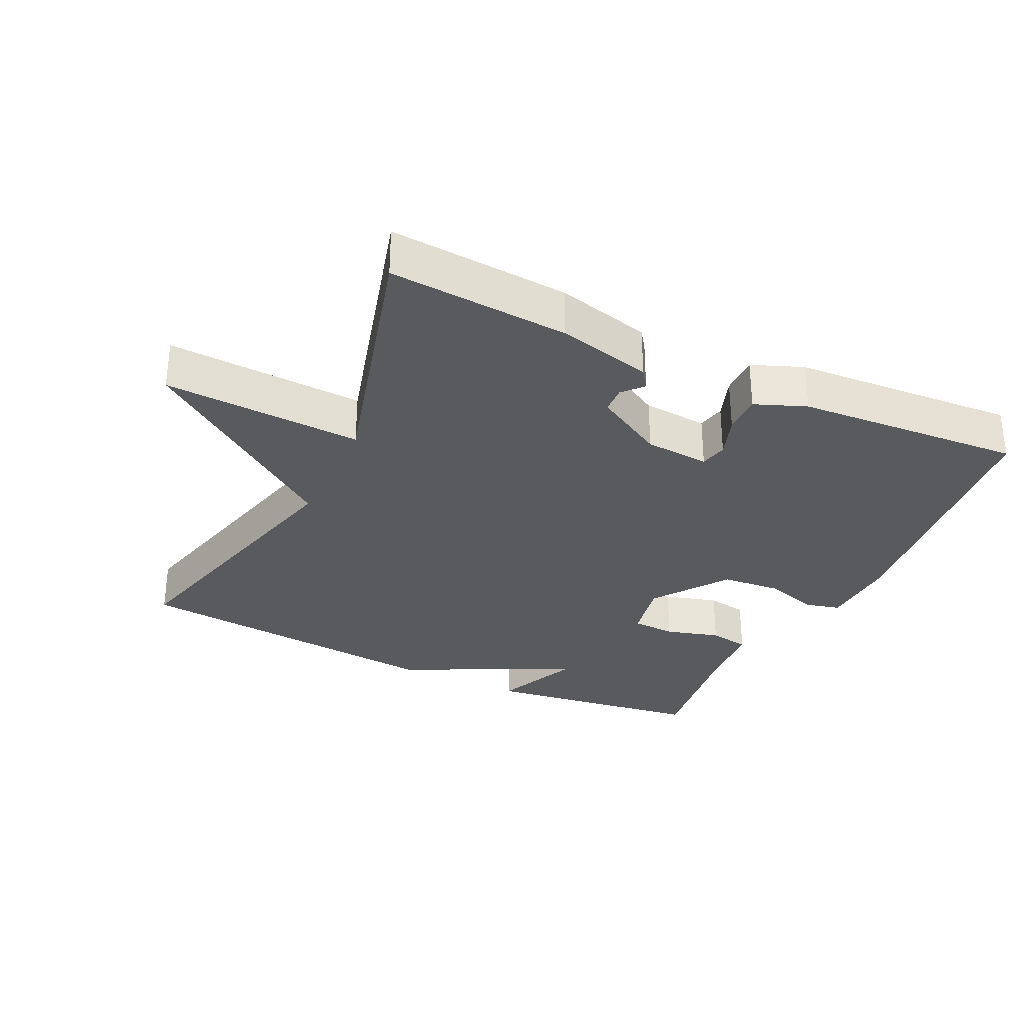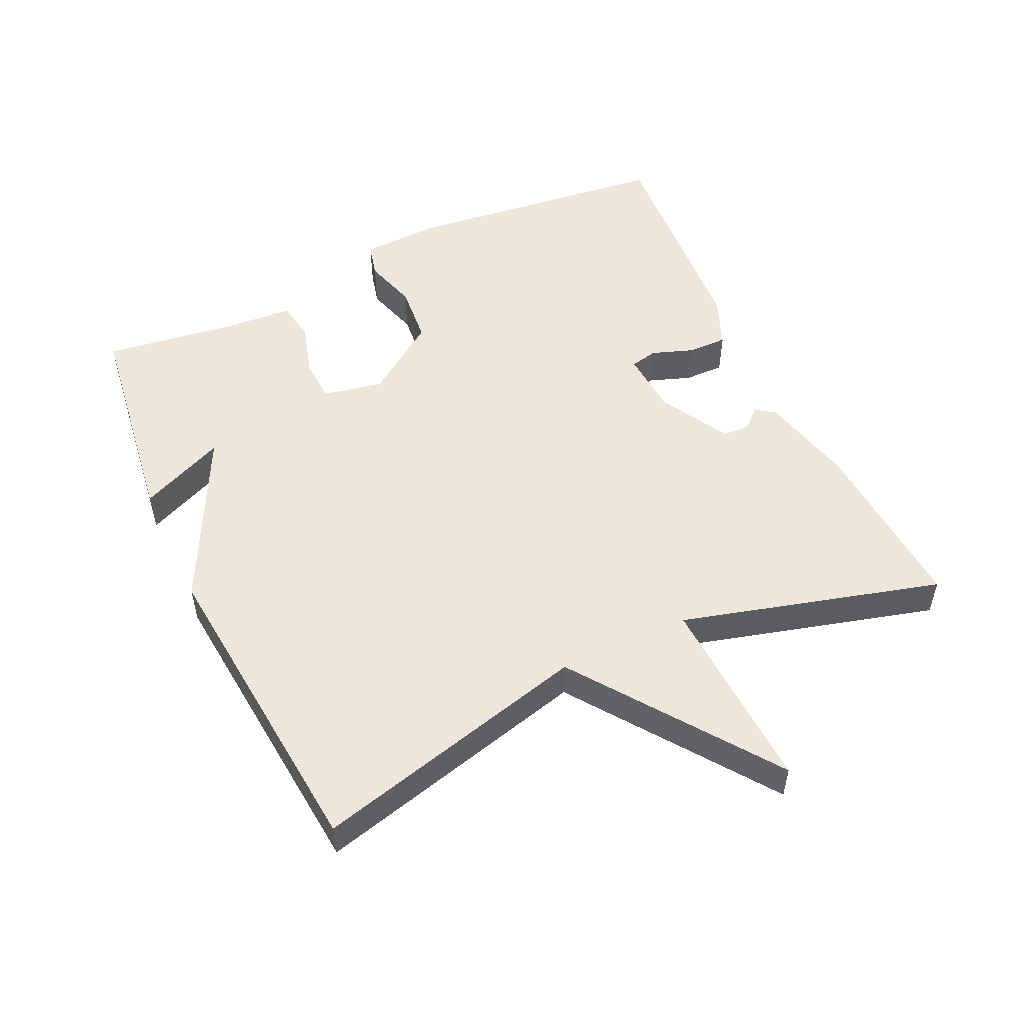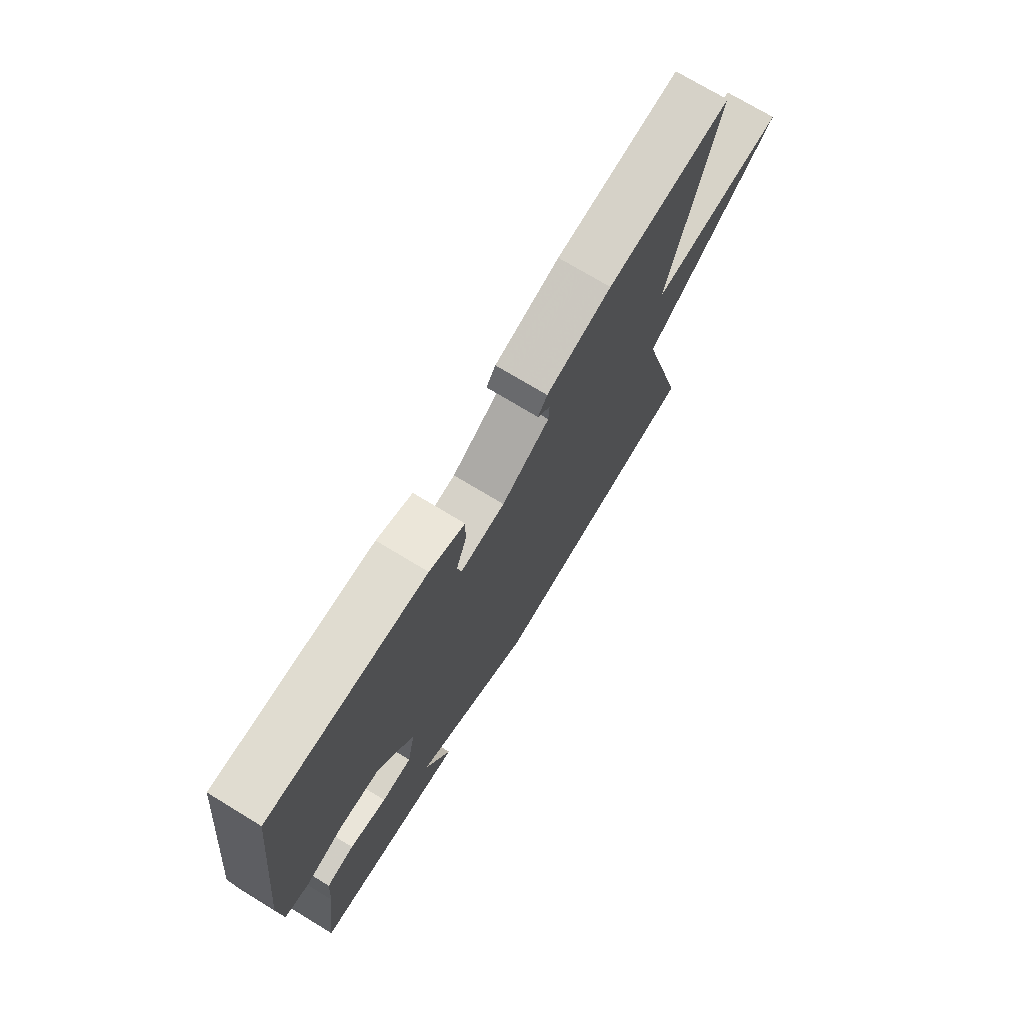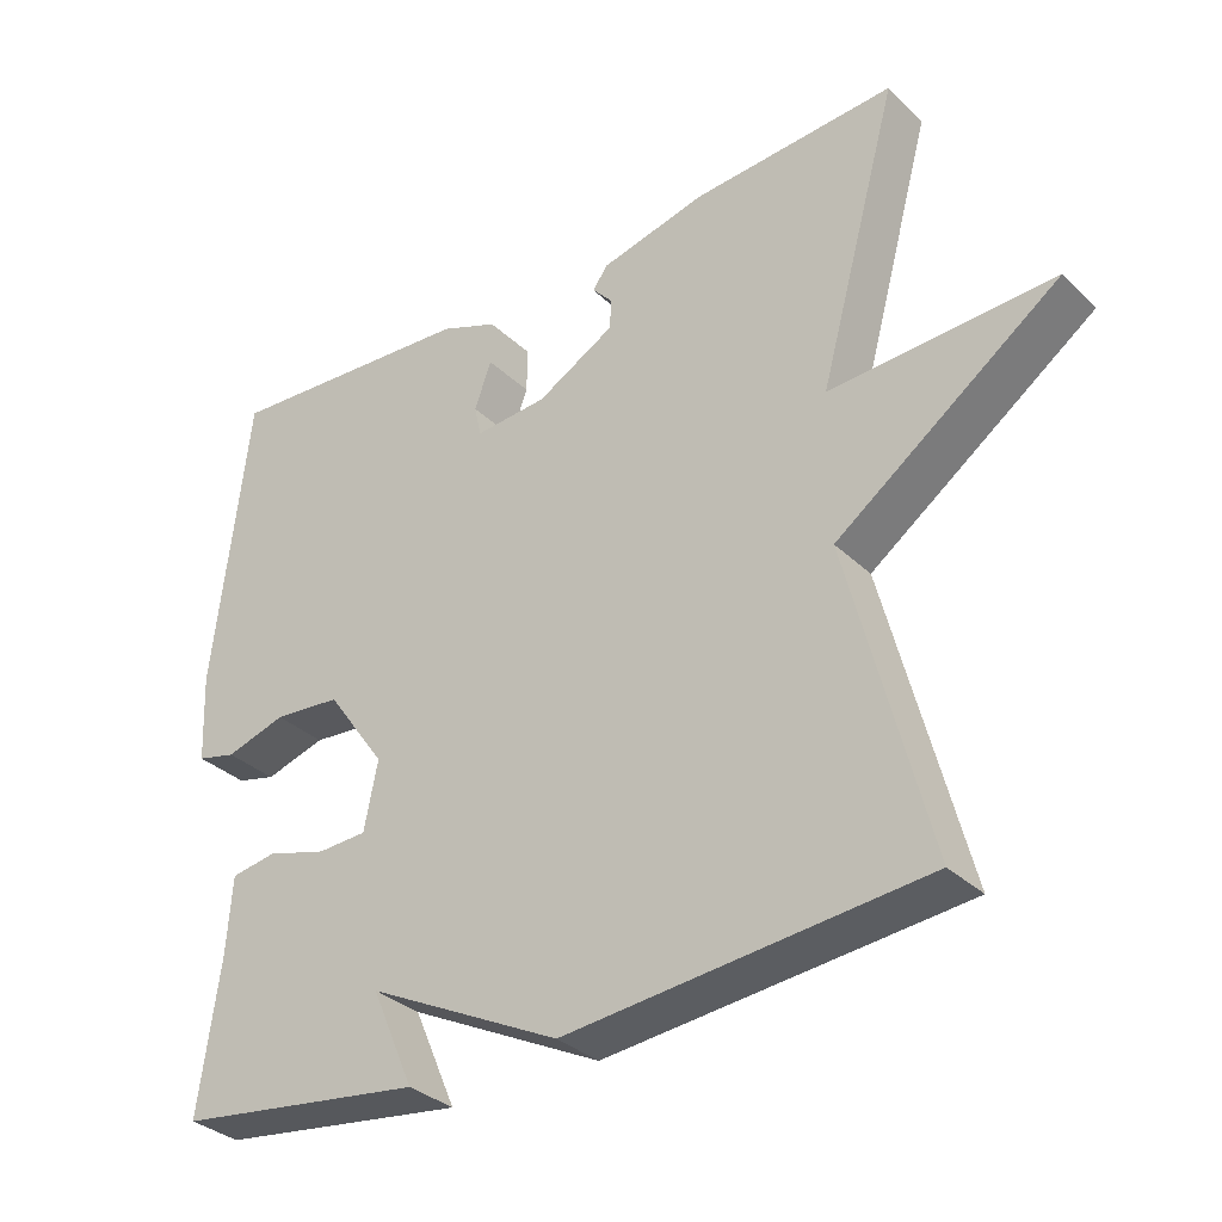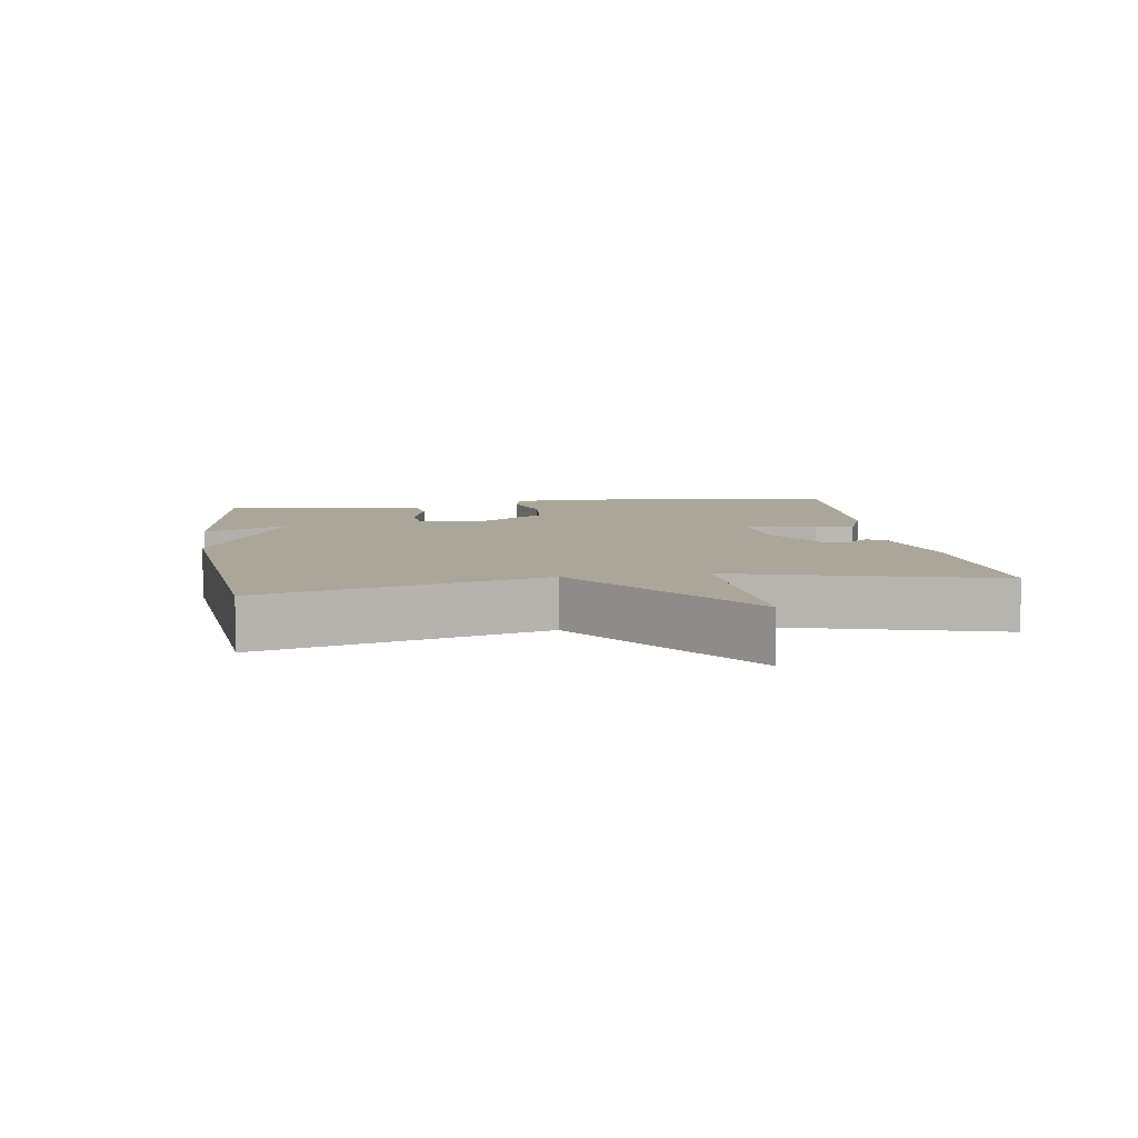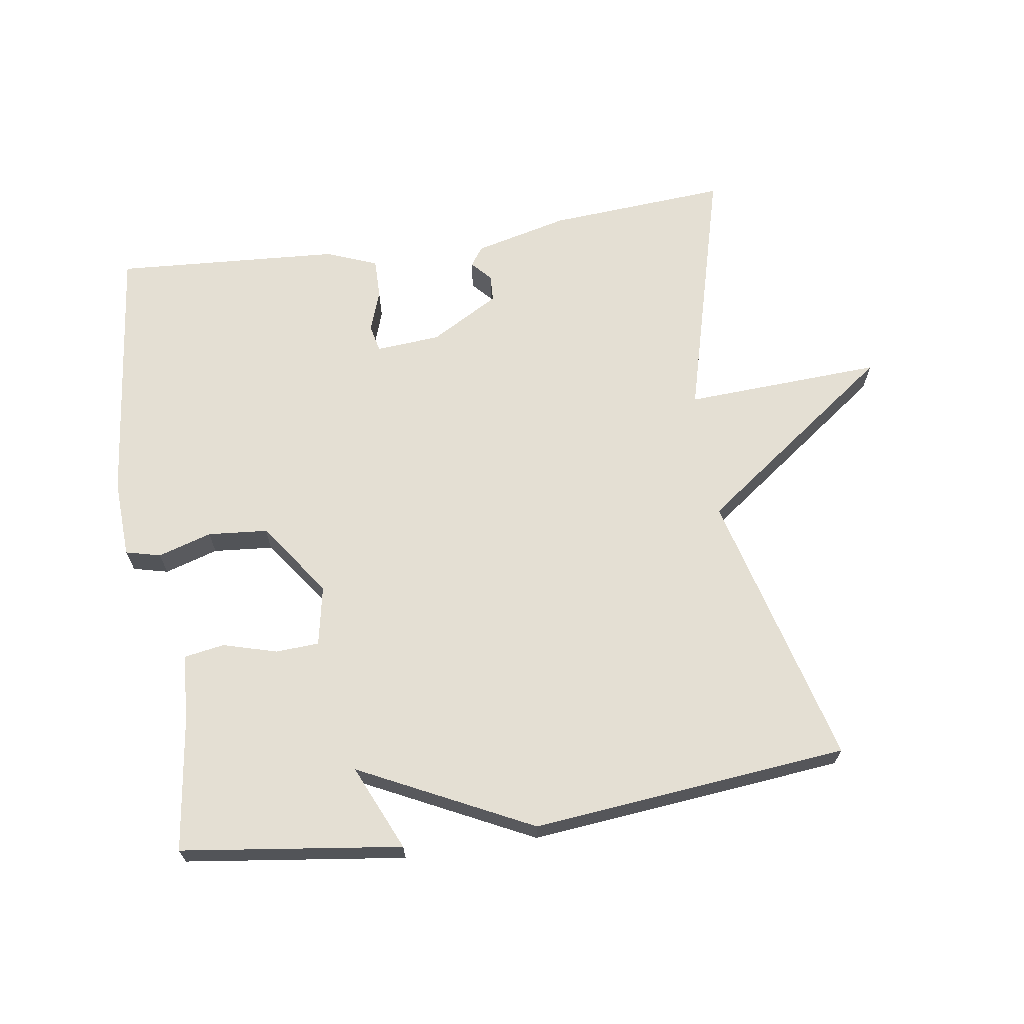
<metadata>
{"format":"obj","ext":"obj","renderer":"f3d","projection":"perspective","resolution":1024,"background":"white","views":[{"elev":-31.5,"azim":-25.6,"up":"+Y"},{"elev":52.3,"azim":-115.0,"up":"+Y"},{"elev":73.3,"azim":121.3,"up":"+Z"},{"elev":-33.0,"azim":-142.1,"up":"+Z"},{"elev":7.8,"azim":-98.8,"up":"+Y"},{"elev":66.7,"azim":171.2,"up":"+Y"}]}
</metadata>
<code>
v -0.5 0.07 0.5
v -0.232 0.07 0.482
v -0.092 0.07 0.448
v -0.072 0.07 0.42
v -0.099 0.07 0.39
v -0.097 0.07 0.35
v 0.006 0.07 0.292
v 0.102 0.07 0.285
v 0.111 0.07 0.326
v 0.089 0.07 0.388
v 0.088 0.07 0.447
v 0.164 0.07 0.477
v 0.5 0.07 0.5
v 0.546 0.07 0.104
v 0.541 0.07 -0.013
v 0.489 0.07 -0.026
v 0.409 0.07 -0.002
v 0.32 0.07 -0.01
v 0.242 0.07 -0.12
v 0.26 0.07 -0.21
v 0.325 0.07 -0.213
v 0.405 0.07 -0.19
v 0.465 0.07 -0.2
v 0.472 0.07 -0.301
v 0.5 0.07 -0.5
v 0.172 0.07 -0.545
v 0.228 0.07 -0.417
v -0.028 0.07 -0.545
v -0.5 0.07 -0.5
v -0.394 0.07 -0.086
v -0.689 0.07 0.128
v -0.394 0.07 0.114
v -0.5 0 0.5
v -0.232 0 0.482
v -0.092 0 0.448
v -0.072 0 0.42
v -0.099 0 0.39
v -0.097 0 0.35
v 0.006 0 0.292
v 0.102 0 0.285
v 0.111 0 0.326
v 0.089 0 0.388
v 0.088 0 0.447
v 0.164 0 0.477
v 0.5 0 0.5
v 0.546 0 0.104
v 0.541 0 -0.013
v 0.489 0 -0.026
v 0.409 0 -0.002
v 0.32 0 -0.01
v 0.242 0 -0.12
v 0.26 0 -0.21
v 0.325 0 -0.213
v 0.405 0 -0.19
v 0.465 0 -0.2
v 0.472 0 -0.301
v 0.5 0 -0.5
v 0.172 0 -0.545
v 0.228 0 -0.417
v -0.028 0 -0.545
v -0.5 0 -0.5
v -0.394 0 -0.086
v -0.689 0 0.128
v -0.394 0 0.114
f 30 31 32
f 27 28 29 30
f 27 30 32
f 24 25 26 27
f 23 24 27
f 22 23 27
f 21 22 27
f 20 21 27
f 32 1 2
f 27 32 2
f 20 27 2
f 19 20 2
f 15 16 17
f 14 15 17
f 13 14 17
f 12 13 17
f 11 12 17
f 10 11 17
f 9 10 17
f 8 9 17 18
f 7 8 18 19
f 2 3 4 5
f 2 5 6
f 19 2 6
f 6 7 19
f 64 63 62
f 62 61 60 59
f 64 62 59
f 59 58 57 56
f 59 56 55
f 59 55 54
f 59 54 53
f 59 53 52
f 34 33 64
f 34 64 59
f 34 59 52
f 34 52 51
f 49 48 47
f 49 47 46
f 49 46 45
f 49 45 44
f 49 44 43
f 49 43 42
f 49 42 41
f 50 49 41 40
f 51 50 40 39
f 37 36 35 34
f 38 37 34
f 38 34 51
f 51 39 38
f 1 33 34 2
f 2 34 35 3
f 3 35 36 4
f 4 36 37 5
f 5 37 38 6
f 6 38 39 7
f 7 39 40 8
f 8 40 41 9
f 9 41 42 10
f 10 42 43 11
f 11 43 44 12
f 12 44 45 13
f 13 45 46 14
f 14 46 47 15
f 15 47 48 16
f 16 48 49 17
f 17 49 50 18
f 18 50 51 19
f 19 51 52 20
f 20 52 53 21
f 21 53 54 22
f 22 54 55 23
f 23 55 56 24
f 24 56 57 25
f 25 57 58 26
f 26 58 59 27
f 27 59 60 28
f 28 60 61 29
f 29 61 62 30
f 30 62 63 31
f 31 63 64 32
f 32 64 33 1

</code>
